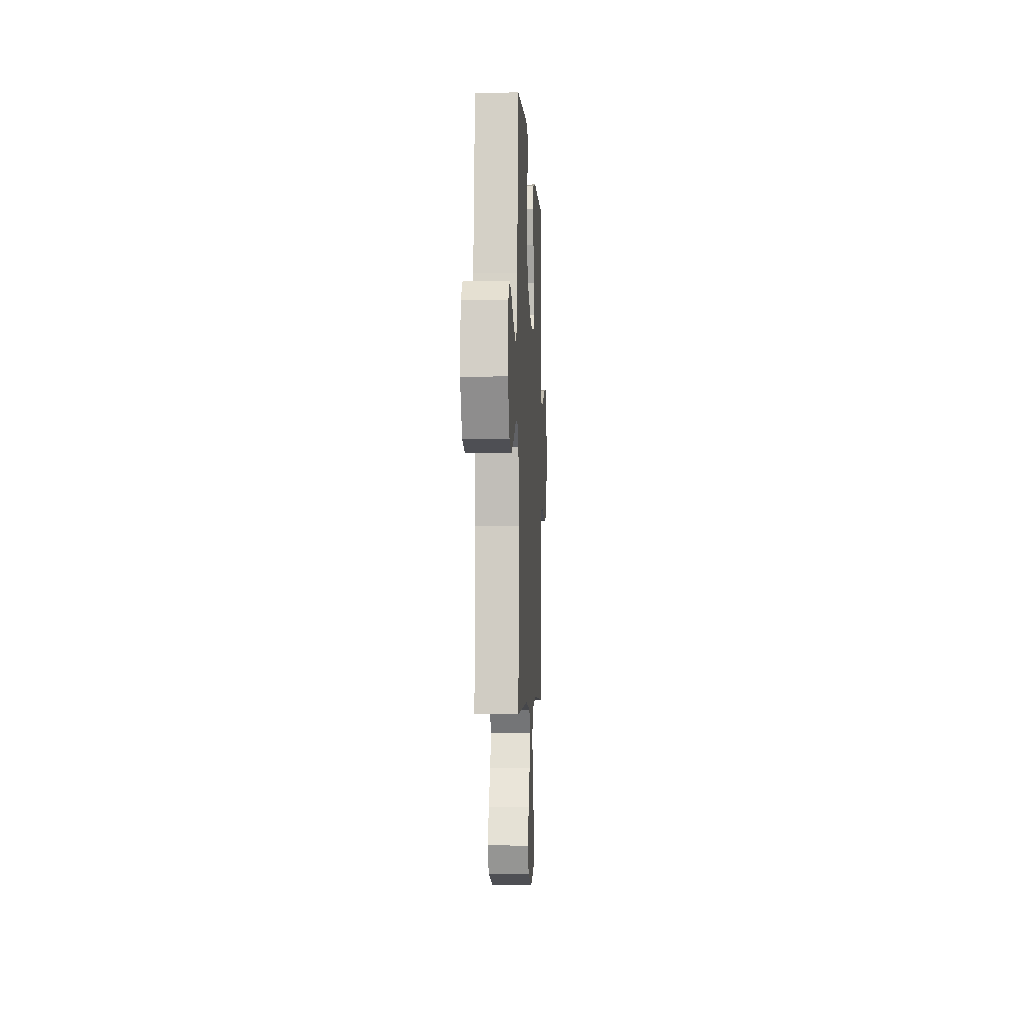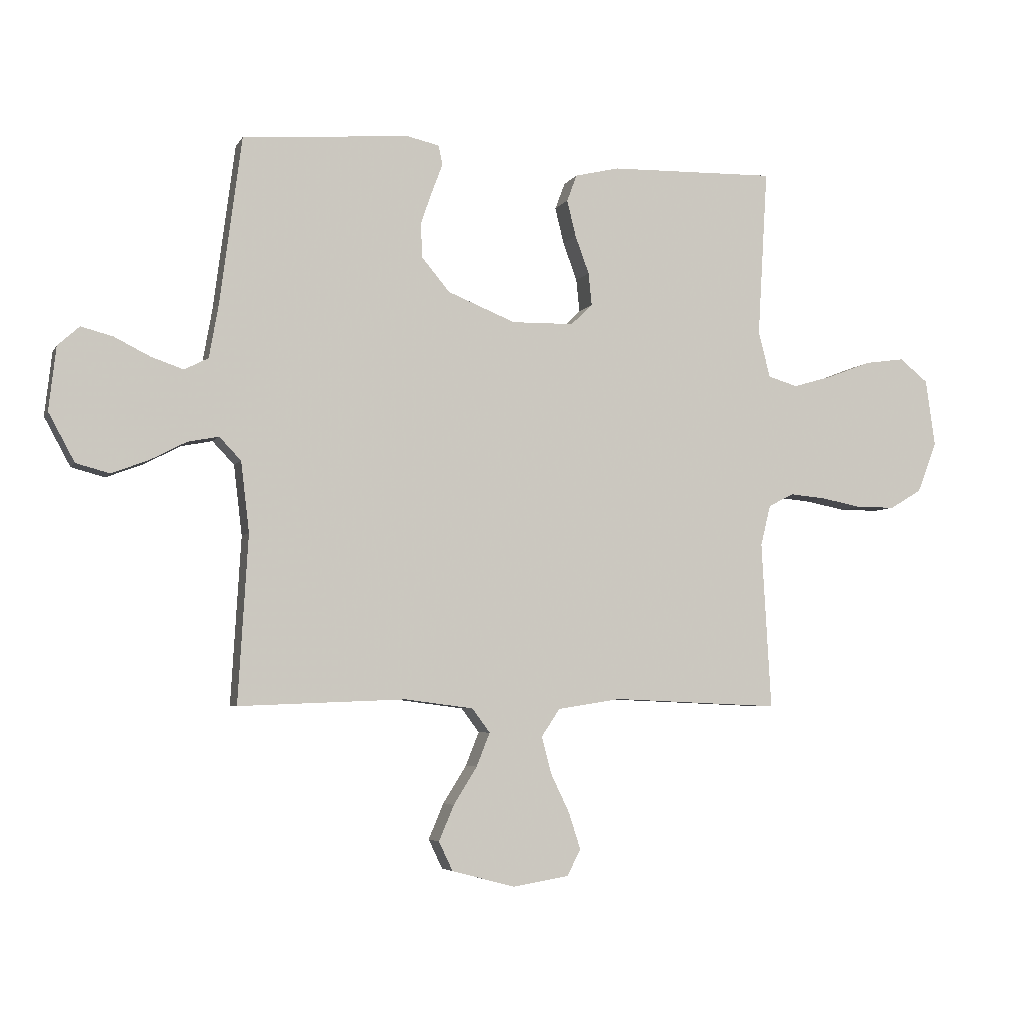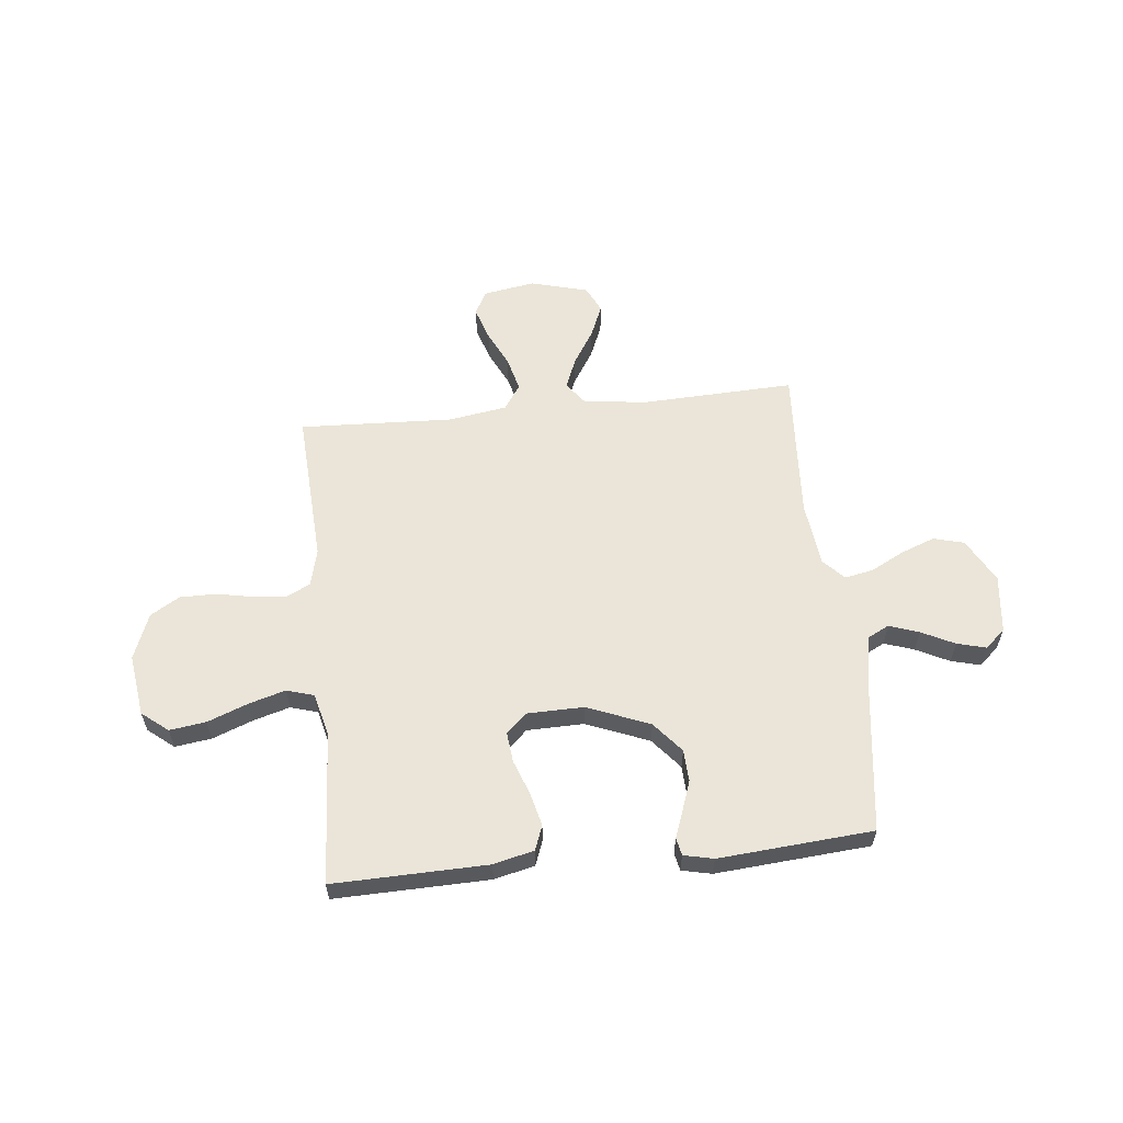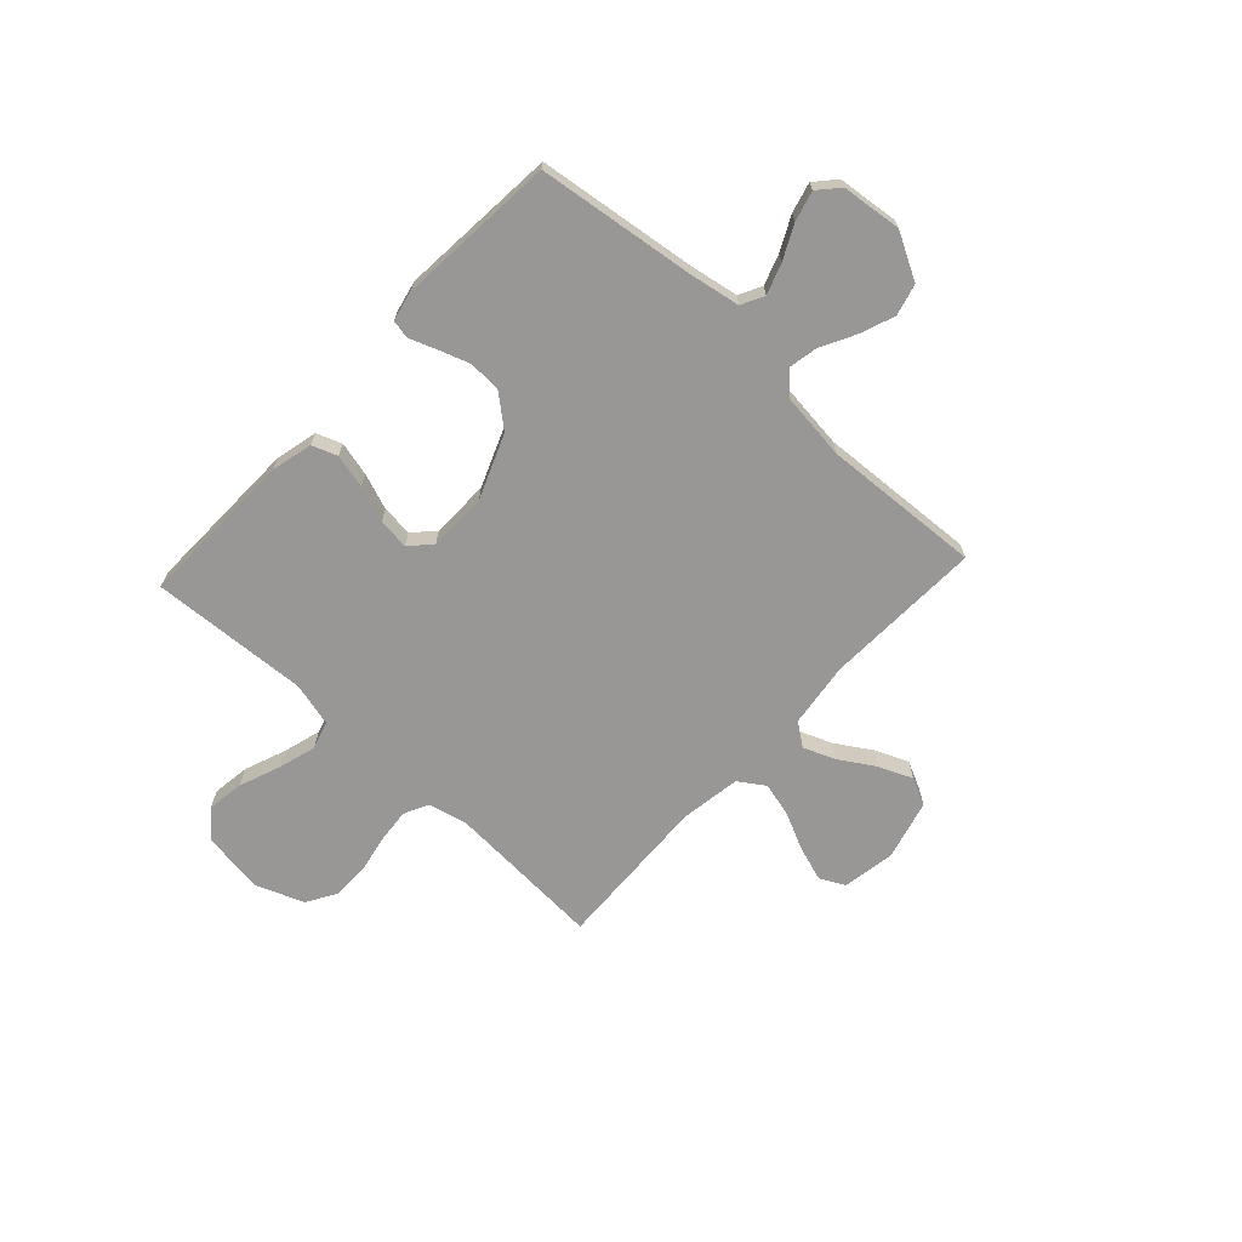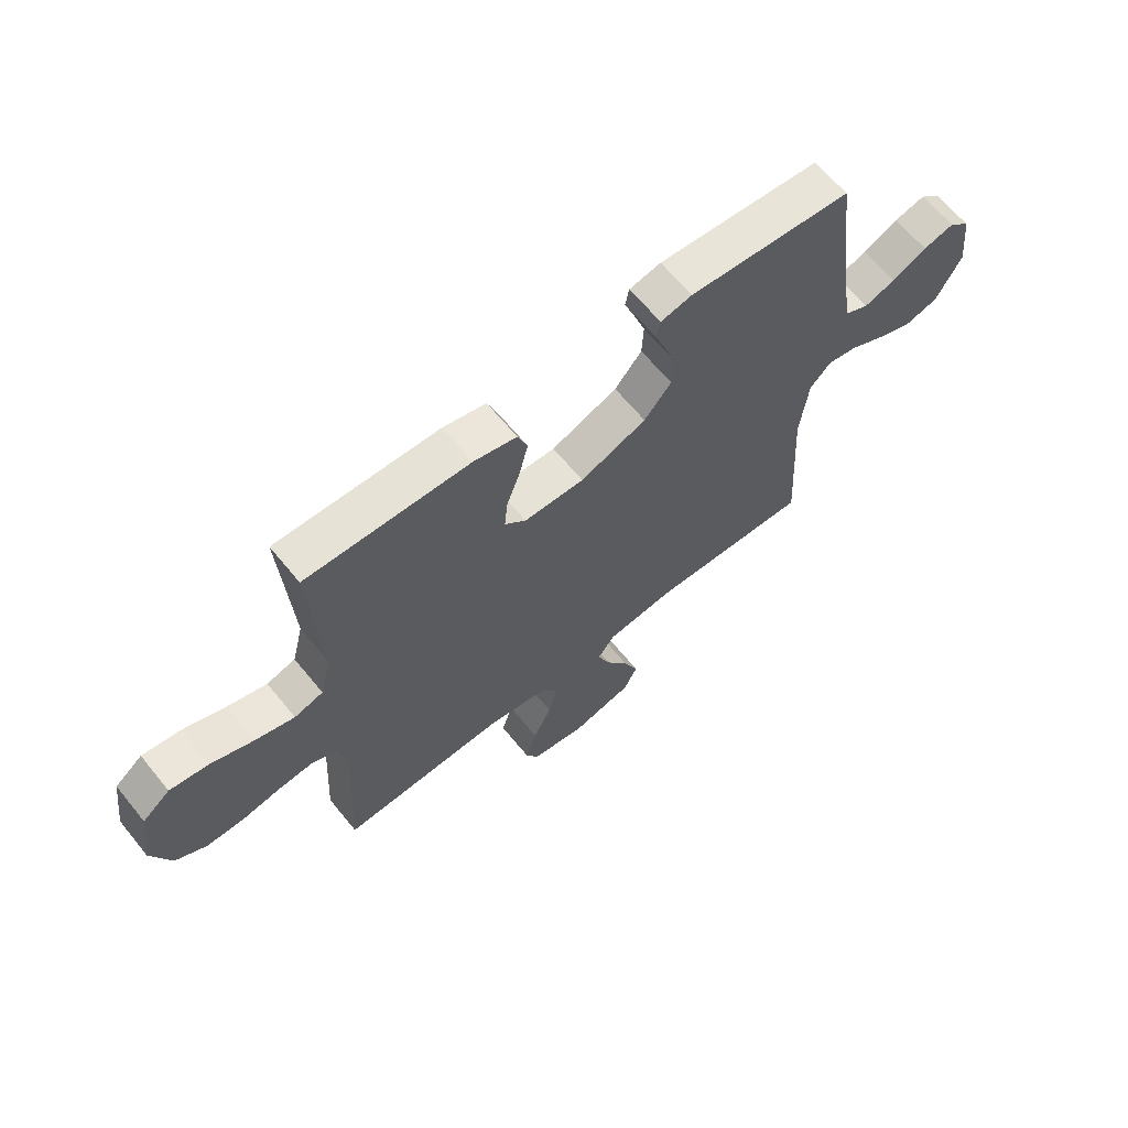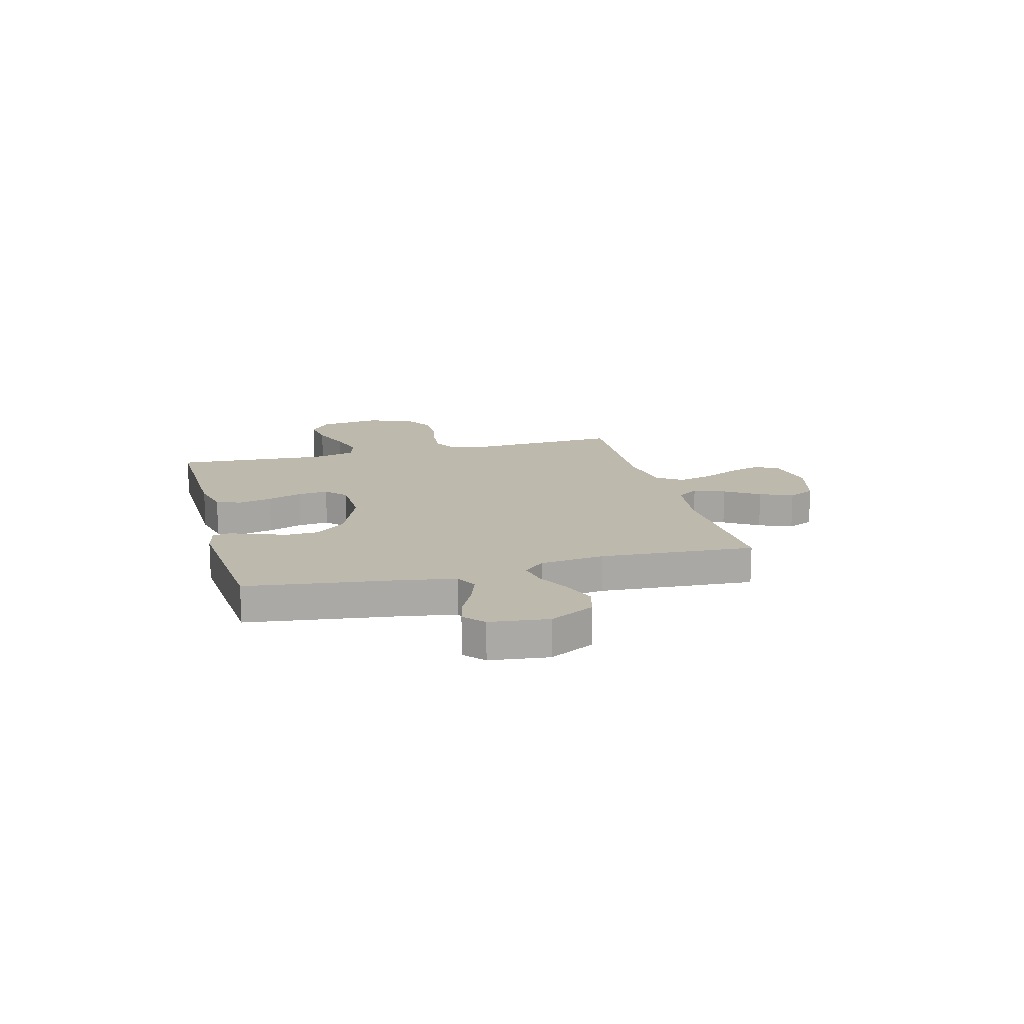
<metadata>
{"format":"obj","ext":"obj","renderer":"f3d","projection":"perspective","resolution":1024,"background":"white","views":[{"elev":-3.4,"azim":92.8,"up":"+Z"},{"elev":-4.9,"azim":162.9,"up":"+Z"},{"elev":58.9,"azim":-6.0,"up":"+Y"},{"elev":-68.2,"azim":47.2,"up":"+Y"},{"elev":64.4,"azim":-39.2,"up":"+Z"},{"elev":15.0,"azim":75.3,"up":"+Y"}]}
</metadata>
<code>
v -0.5 0.07 0.5
v -0.2 0.07 0.493
v -0.121 0.07 0.474
v -0.103 0.07 0.426
v -0.119 0.07 0.361
v -0.144 0.07 0.293
v -0.15 0.07 0.234
v -0.111 0.07 0.197
v 0 0.07 0.195
v 0.122 0.07 0.244
v 0.172 0.07 0.304
v 0.175 0.07 0.366
v 0.154 0.07 0.426
v 0.135 0.07 0.476
v 0.142 0.07 0.511
v 0.2 0.07 0.524
v 0.5 0.07 0.5
v 0.539 0.07 0.2
v 0.556 0.07 0.104
v 0.599 0.07 0.082
v 0.657 0.07 0.102
v 0.721 0.07 0.134
v 0.778 0.07 0.149
v 0.817 0.07 0.114
v 0.83 0.07 0
v 0.783 0.07 -0.087
v 0.723 0.07 -0.103
v 0.657 0.07 -0.078
v 0.592 0.07 -0.044
v 0.536 0.07 -0.033
v 0.497 0.07 -0.074
v 0.482 0.07 -0.2
v 0.5 0.07 -0.5
v 0.2 0.07 -0.488
v 0.077 0.07 -0.504
v 0.045 0.07 -0.547
v 0.069 0.07 -0.607
v 0.111 0.07 -0.674
v 0.138 0.07 -0.738
v 0.113 0.07 -0.79
v 0 0.07 -0.82
v -0.101 0.07 -0.803
v -0.125 0.07 -0.756
v -0.104 0.07 -0.691
v -0.07 0.07 -0.62
v -0.053 0.07 -0.554
v -0.086 0.07 -0.505
v -0.2 0.07 -0.487
v -0.5 0.07 -0.5
v -0.483 0.07 -0.2
v -0.501 0.07 -0.127
v -0.547 0.07 -0.104
v -0.611 0.07 -0.11
v -0.683 0.07 -0.124
v -0.753 0.07 -0.124
v -0.81 0.07 -0.09
v -0.845 0.07 0
v -0.828 0.07 0.121
v -0.777 0.07 0.162
v -0.706 0.07 0.152
v -0.628 0.07 0.122
v -0.556 0.07 0.101
v -0.503 0.07 0.117
v -0.482 0.07 0.2
v -0.5 0 0.5
v -0.2 0 0.493
v -0.121 0 0.474
v -0.103 0 0.426
v -0.119 0 0.361
v -0.144 0 0.293
v -0.15 0 0.234
v -0.111 0 0.197
v 0 0 0.195
v 0.122 0 0.244
v 0.172 0 0.304
v 0.175 0 0.366
v 0.154 0 0.426
v 0.135 0 0.476
v 0.142 0 0.511
v 0.2 0 0.524
v 0.5 0 0.5
v 0.539 0 0.2
v 0.556 0 0.104
v 0.599 0 0.082
v 0.657 0 0.102
v 0.721 0 0.134
v 0.778 0 0.149
v 0.817 0 0.114
v 0.83 0 0
v 0.783 0 -0.087
v 0.723 0 -0.103
v 0.657 0 -0.078
v 0.592 0 -0.044
v 0.536 0 -0.033
v 0.497 0 -0.074
v 0.482 0 -0.2
v 0.5 0 -0.5
v 0.2 0 -0.488
v 0.077 0 -0.504
v 0.045 0 -0.547
v 0.069 0 -0.607
v 0.111 0 -0.674
v 0.138 0 -0.738
v 0.113 0 -0.79
v 0 0 -0.82
v -0.101 0 -0.803
v -0.125 0 -0.756
v -0.104 0 -0.691
v -0.07 0 -0.62
v -0.053 0 -0.554
v -0.086 0 -0.505
v -0.2 0 -0.487
v -0.5 0 -0.5
v -0.483 0 -0.2
v -0.501 0 -0.127
v -0.547 0 -0.104
v -0.611 0 -0.11
v -0.683 0 -0.124
v -0.753 0 -0.124
v -0.81 0 -0.09
v -0.845 0 0
v -0.828 0 0.121
v -0.777 0 0.162
v -0.706 0 0.152
v -0.628 0 0.122
v -0.556 0 0.101
v -0.503 0 0.117
v -0.482 0 0.2
f 58 59 60 61
f 58 61 62
f 57 58 62
f 56 57 62 63
f 53 54 55 56
f 52 53 56 63
f 48 49 50
f 47 48 50 51
f 42 43 44 45
f 42 45 46
f 41 42 46
f 40 41 46
f 37 38 39 40
f 36 37 40 46
f 35 36 46 47
f 32 33 34
f 31 32 34 35
f 30 31 35 47
f 26 27 28 29
f 24 25 26 29
f 24 29 30
f 21 22 23 24
f 20 21 24 30
f 19 20 30 47
f 15 16 17 18
f 13 14 15 18
f 12 13 18 19
f 11 12 19
f 10 11 19 47
f 3 4 5 6
f 1 2 3 6
f 64 1 6 7
f 51 52 63 64
f 51 64 7 8
f 9 10 47 51
f 8 9 51
f 125 124 123 122
f 126 125 122
f 126 122 121
f 127 126 121 120
f 120 119 118 117
f 127 120 117 116
f 114 113 112
f 115 114 112 111
f 109 108 107 106
f 110 109 106
f 110 106 105
f 110 105 104
f 104 103 102 101
f 110 104 101 100
f 111 110 100 99
f 98 97 96
f 99 98 96 95
f 111 99 95 94
f 93 92 91 90
f 93 90 89 88
f 94 93 88
f 88 87 86 85
f 94 88 85 84
f 111 94 84 83
f 82 81 80 79
f 82 79 78 77
f 83 82 77 76
f 83 76 75
f 111 83 75 74
f 70 69 68 67
f 70 67 66 65
f 71 70 65 128
f 128 127 116 115
f 72 71 128 115
f 115 111 74 73
f 115 73 72
f 1 65 66 2
f 2 66 67 3
f 3 67 68 4
f 4 68 69 5
f 5 69 70 6
f 6 70 71 7
f 7 71 72 8
f 8 72 73 9
f 9 73 74 10
f 10 74 75 11
f 11 75 76 12
f 12 76 77 13
f 13 77 78 14
f 14 78 79 15
f 15 79 80 16
f 16 80 81 17
f 17 81 82 18
f 18 82 83 19
f 19 83 84 20
f 20 84 85 21
f 21 85 86 22
f 22 86 87 23
f 23 87 88 24
f 24 88 89 25
f 25 89 90 26
f 26 90 91 27
f 27 91 92 28
f 28 92 93 29
f 29 93 94 30
f 30 94 95 31
f 31 95 96 32
f 32 96 97 33
f 33 97 98 34
f 34 98 99 35
f 35 99 100 36
f 36 100 101 37
f 37 101 102 38
f 38 102 103 39
f 39 103 104 40
f 40 104 105 41
f 41 105 106 42
f 42 106 107 43
f 43 107 108 44
f 44 108 109 45
f 45 109 110 46
f 46 110 111 47
f 47 111 112 48
f 48 112 113 49
f 49 113 114 50
f 50 114 115 51
f 51 115 116 52
f 52 116 117 53
f 53 117 118 54
f 54 118 119 55
f 55 119 120 56
f 56 120 121 57
f 57 121 122 58
f 58 122 123 59
f 59 123 124 60
f 60 124 125 61
f 61 125 126 62
f 62 126 127 63
f 63 127 128 64
f 64 128 65 1

</code>
